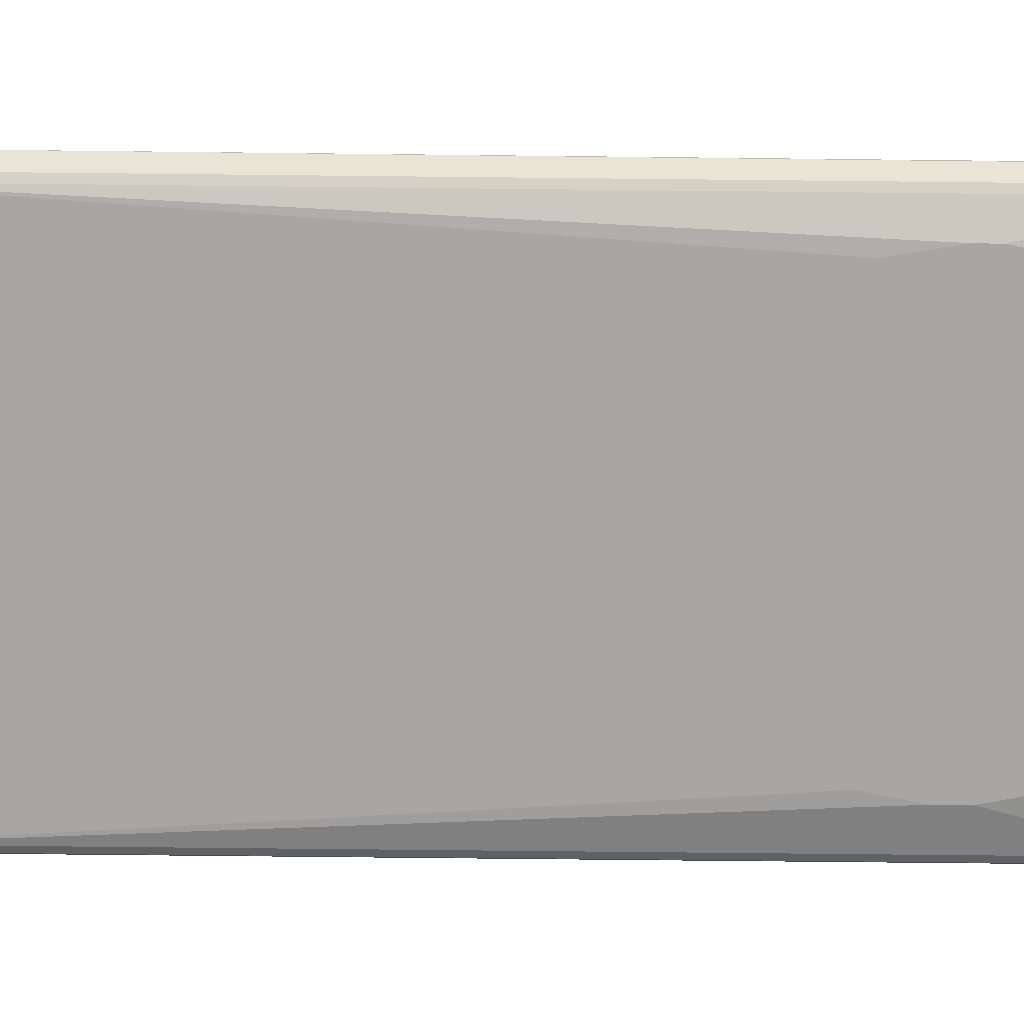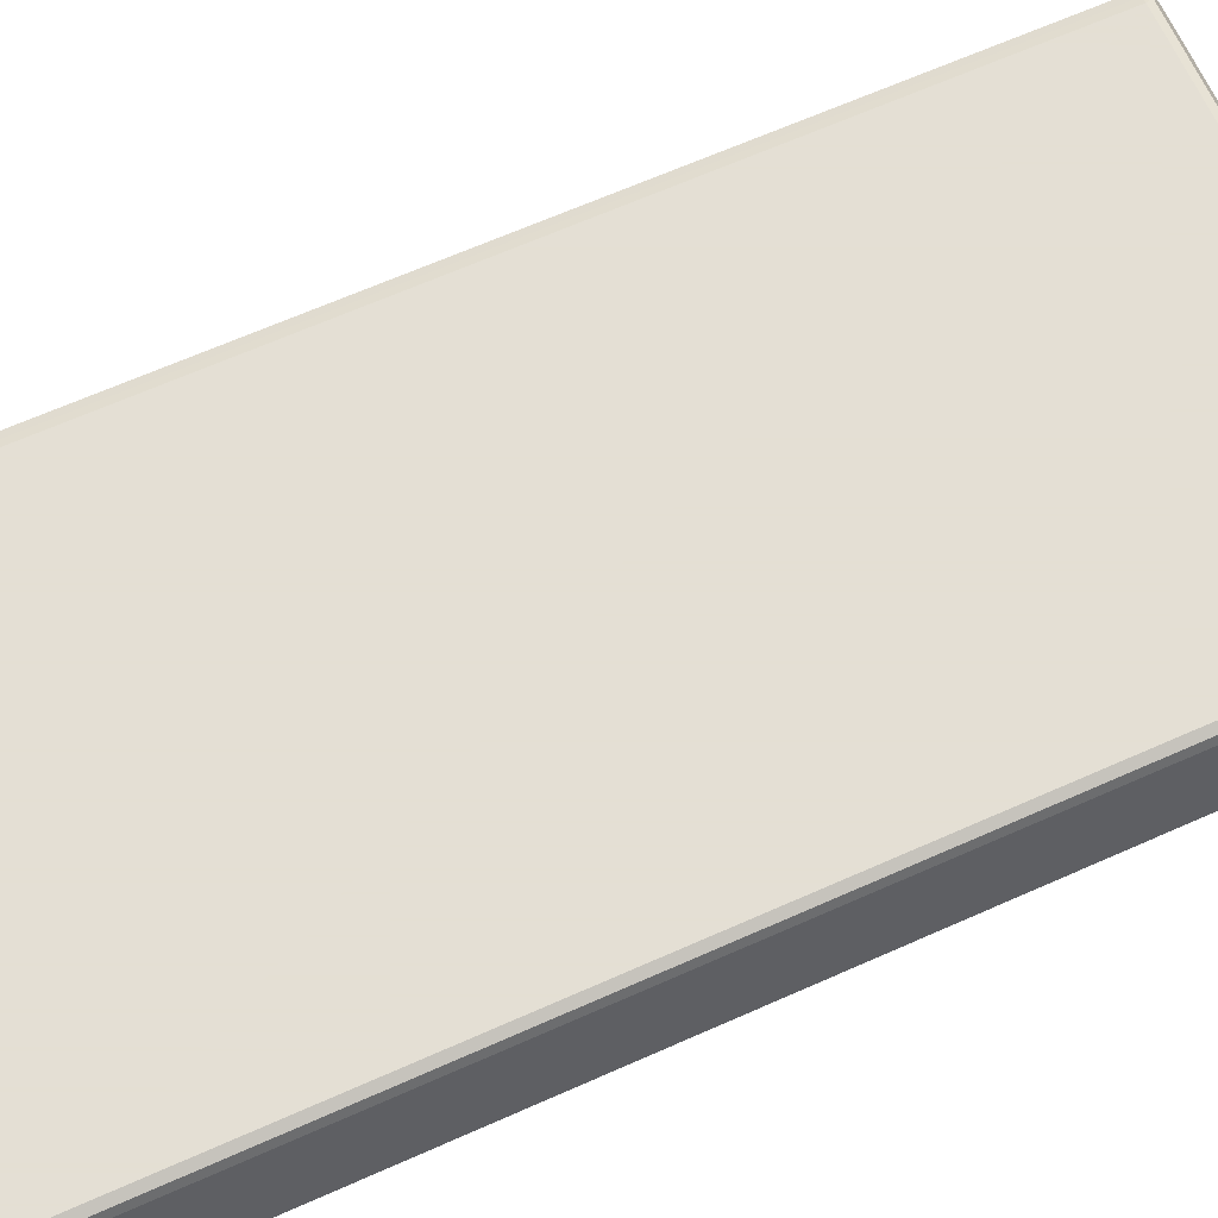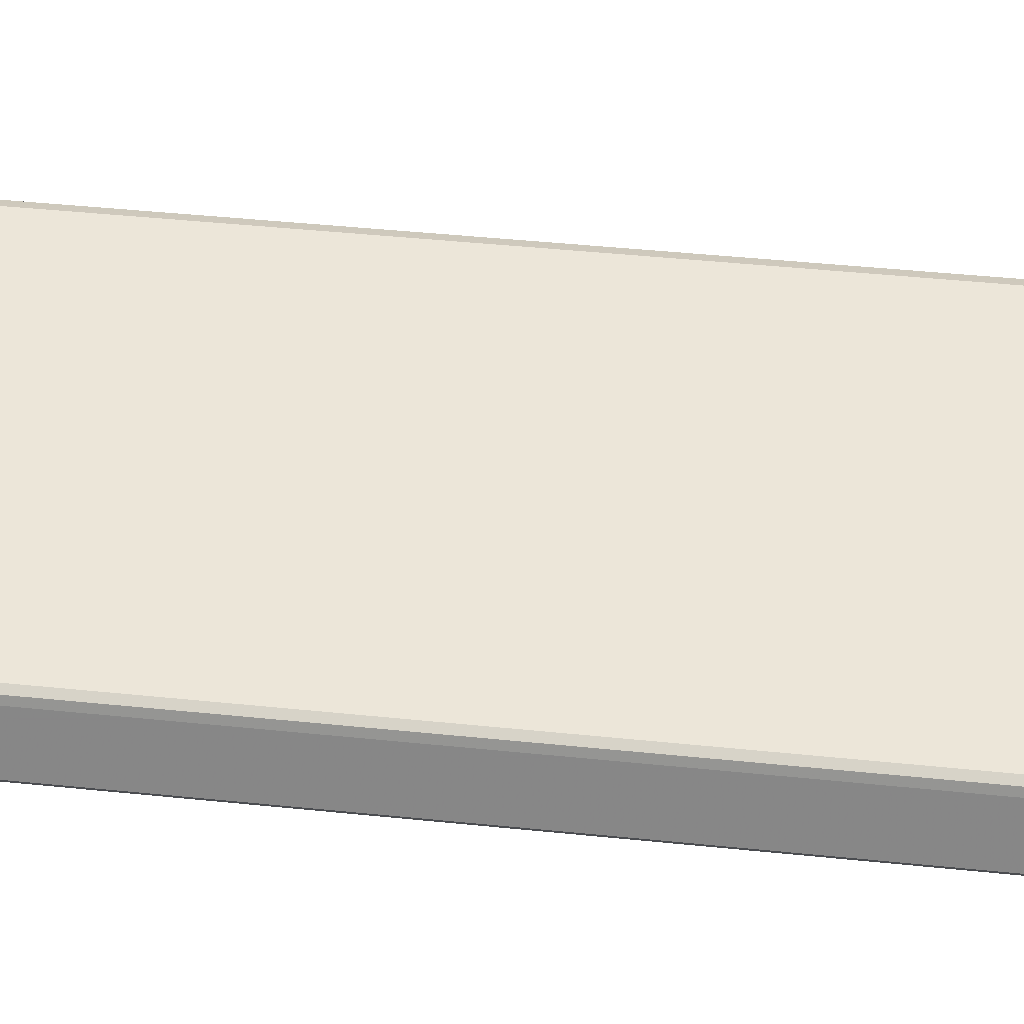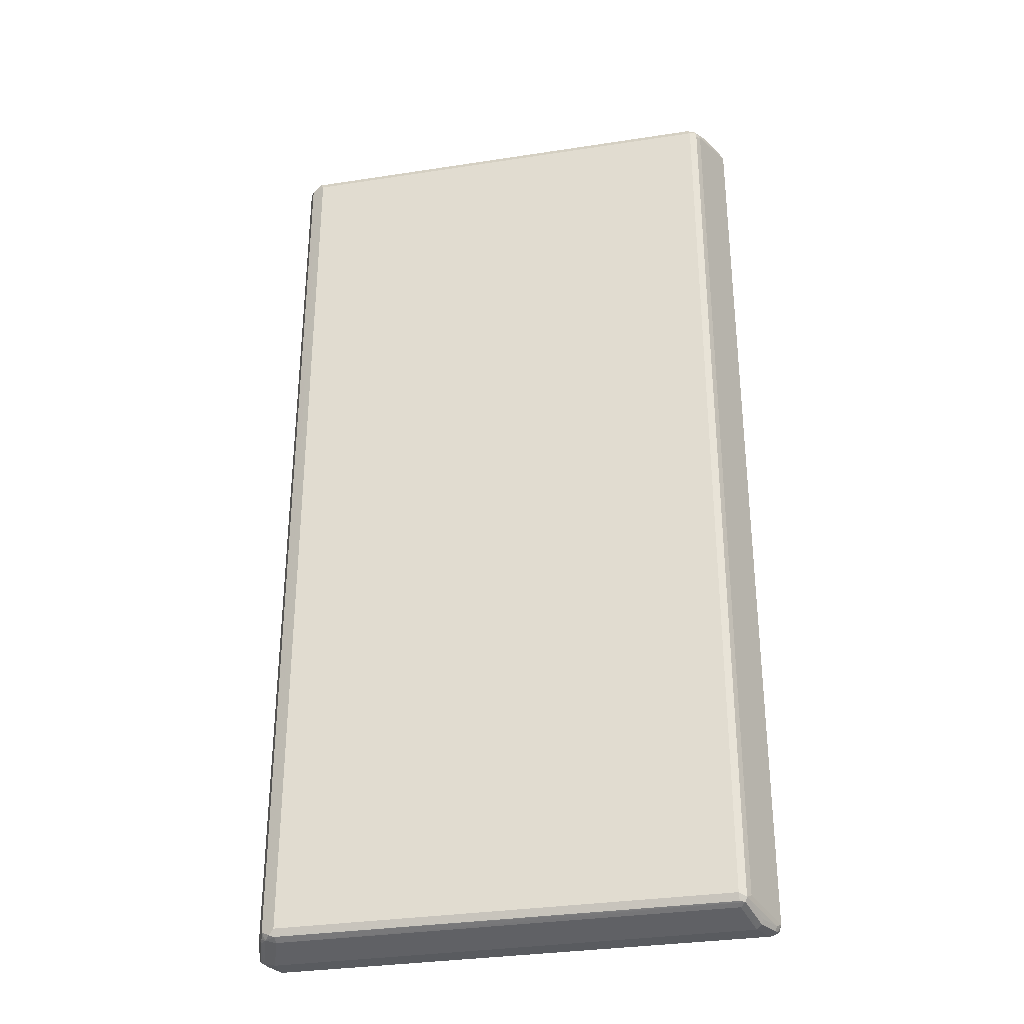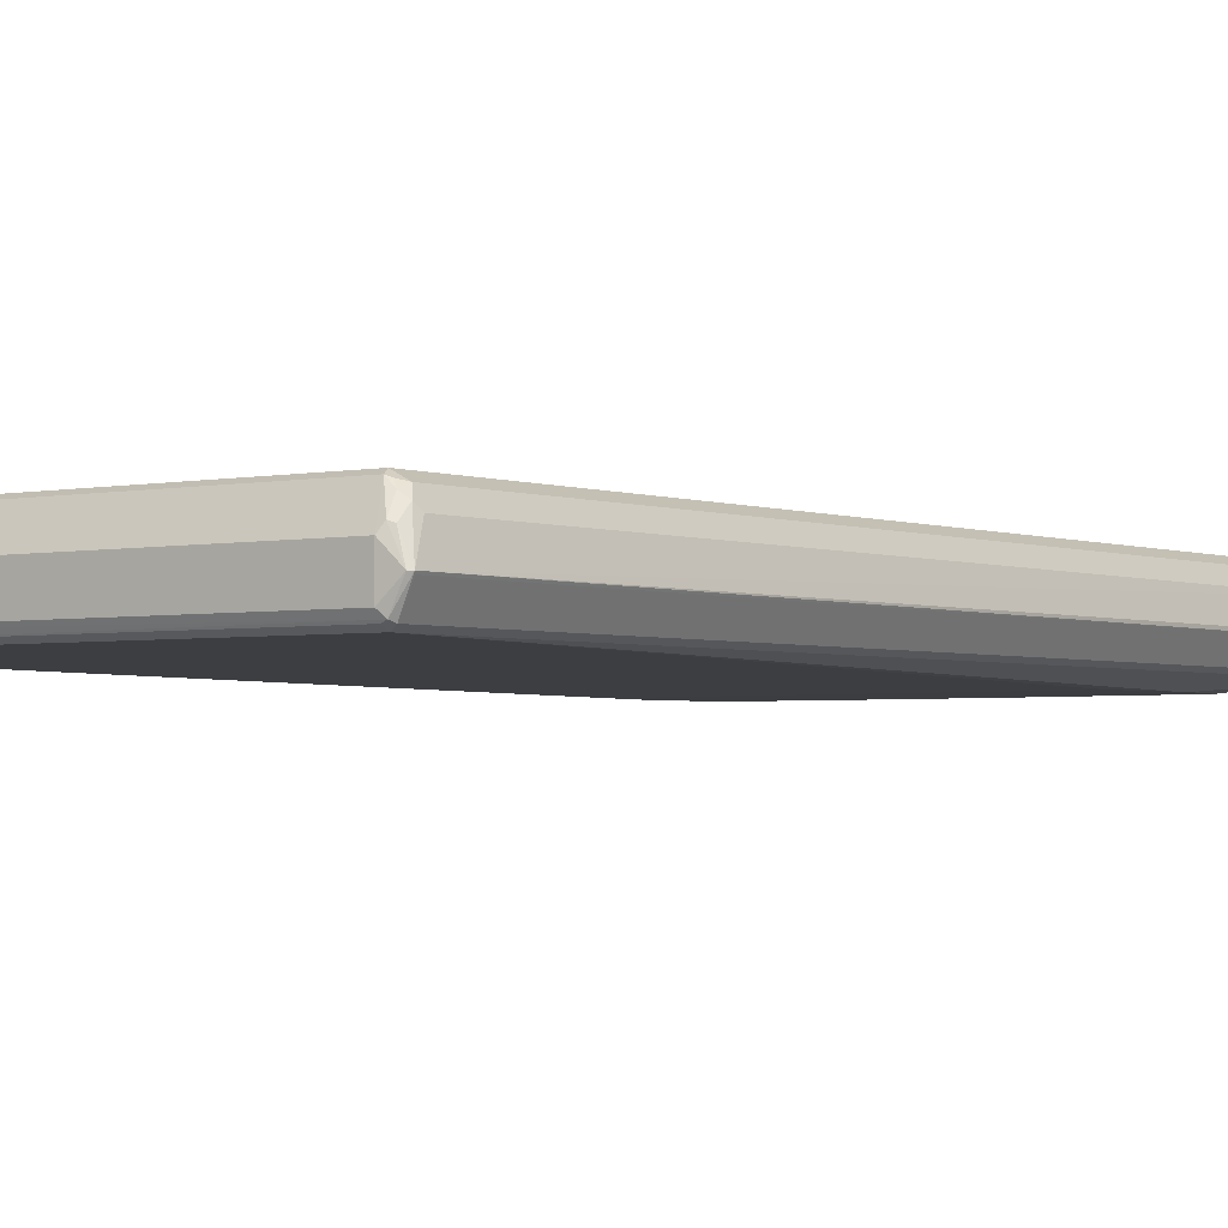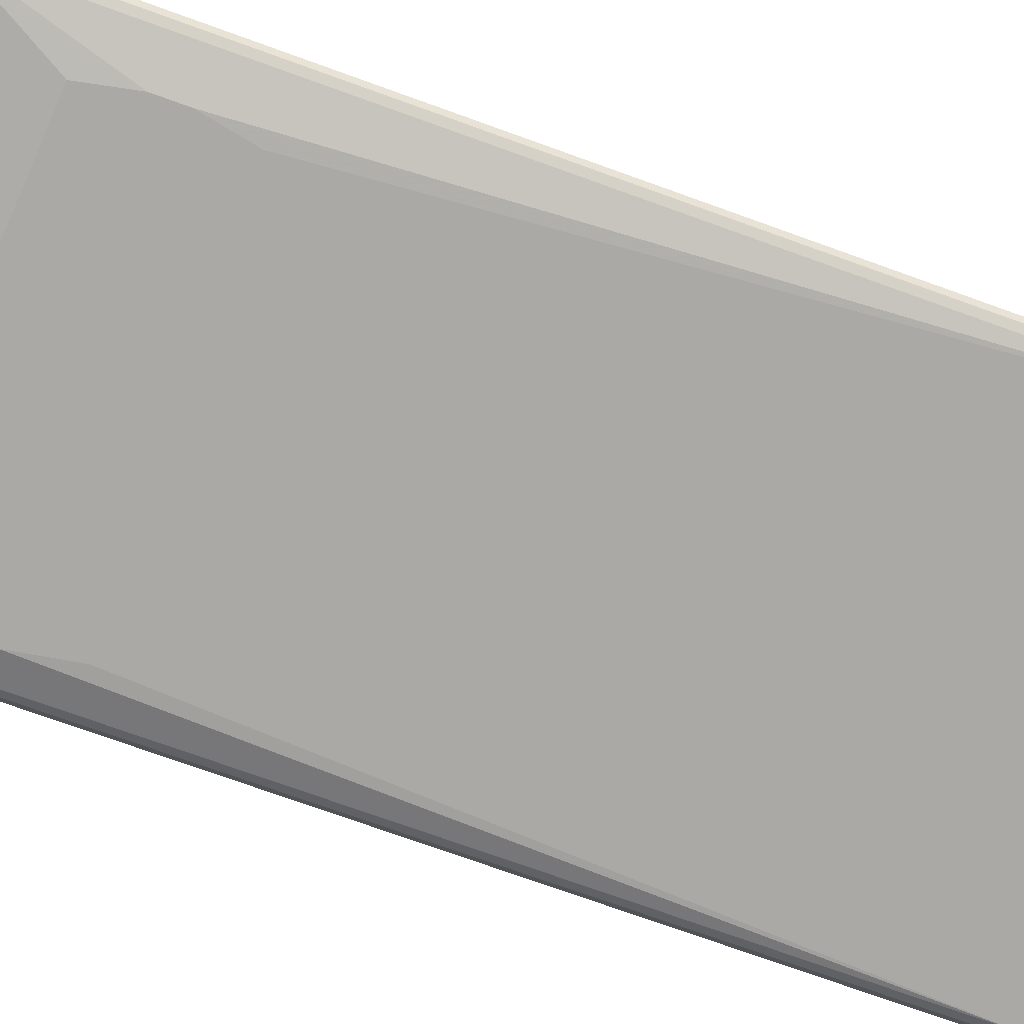
<metadata>
{"format":"obj","ext":"obj","renderer":"f3d","projection":"perspective","resolution":1024,"background":"white","views":[{"elev":-74.1,"azim":-90.6,"up":"+Z"},{"elev":66.3,"azim":66.0,"up":"+Z"},{"elev":48.7,"azim":96.4,"up":"+Z"},{"elev":-32.2,"azim":12.2,"up":"+Y"},{"elev":-2.6,"azim":-143.1,"up":"+Z"},{"elev":-75.5,"azim":70.3,"up":"+Z"}]}
</metadata>
<code>
v -0.4514 0.8648 -0.009497
v -0.4371 0.8362 0.03802
v -0.4324 0.8458 0.04751
v -0.4324 0.8648 0.02851
v -0.4467 0.8696 -0.009497
v -0.4276 0.8696 -0.04751
v -0.4308 0.8616 -0.05068
v -0.4499 0.8616 -0.01267
v -0.4499 -0.8489 -0.01267
v -0.4499 -0.8552 -0.006326
v -0.4371 -0.8362 0.03802
v -0.4308 0.8362 0.05068
v -0.4244 0.8362 0.06335
v -0.4205 0.8506 0.05703
v -0.4308 -0.8362 0.05068
v -0.4244 0.8679 0.03168
v -0.4181 0.8744 0.01901
v -0.4181 0.8744 -0.03802
v 0.4372 0.8679 -0.05068
v -0.4181 0.8679 -0.05068
v -0.4181 0.8552 -0.05703
v 0.4372 0.8744 -0.03802
v -0.4308 -0.8489 -0.05068
v -0.4371 -0.8552 -0.03802
v -0.4435 -0.8616 -0.02533
v -0.4467 -0.8648 -0.009497
v -0.4467 -0.8648 -0.004748
v -0.4308 -0.8489 0.04434
v -0.4118 0.8362 0.06969
v -0.4134 0.8458 0.06652
v -0.4244 -0.8362 0.06335
v -0.4054 0.8489 0.06969
v -0.4276 -0.8458 0.05226
v 0.3992 0.8744 0.01901
v 0.4467 0.8648 -0.05226
v 0.4372 0.8552 -0.05703
v -0.3421 -0.4372 -0.07603
v -0.3611 -0.5512 -0.07603
v -0.4181 -0.8552 -0.05703
v 0.4498 0.8679 -0.04434
v 0.4182 0.8744 0
v 0.4467 0.8648 -0.02851
v -0.4276 -0.8648 -0.04751
v -0.4181 -0.8744 -0.03802
v -0.434 -0.8711 -0.01584
v -0.4371 -0.8696 0.002367
v -0.4181 -0.8506 0.05939
v -0.3991 0.8362 0.07603
v -0.4118 -0.8362 0.06969
v -0.4086 -0.8458 0.07127
v 0.3928 0.8489 0.06969
v 0.3992 0.8552 0.05703
v 0.4055 0.8616 0.04434
v 0.415 0.8711 0.01584
v 0.4561 0.8552 -0.03802
v 0.4498 0.8552 -0.05068
v 0.4498 -0.8552 -0.05068
v 0.4372 -0.8552 -0.05703
v 0.3611 -0.5322 -0.07603
v 0.3421 -0.4372 -0.07603
v -0.3611 -0.5892 -0.07603
v -0.3421 -0.6842 -0.07603
v -0.07599 -0.7032 -0.07603
v -0.4118 -0.8679 -0.05068
v 0.4277 0.8648 0.009497
v 0.4435 0.8616 -0.01267
v 0.4372 -0.8744 -0.03802
v -0.4181 -0.8744 0
v -0.3991 -0.8489 0.06969
v -0.3991 -0.8552 0.05703
v 0.3992 0.8362 0.07603
v -0.3991 -0.8362 0.07603
v 0.3992 -0.8489 0.06969
v 0.3992 -0.8362 0.07603
v 0.4087 0.8458 0.06652
v 0.4245 0.8616 0.02533
v 0.4561 -0.8552 -0.03802
v 0.4514 -0.8648 -0.04751
v 0.4182 0.8362 0.05703
v 0.4435 -0.8679 -0.05068
v 0.09495 -0.7032 -0.07603
v 0.3421 -0.6842 -0.07603
v 0.3611 -0.5892 -0.07603
v 0.4467 -0.8696 -0.02851
v 0.4182 -0.8744 0
v 0.4498 -0.8679 -0.03802
v 0.4087 -0.8506 0.06652
v 0.3992 -0.8552 0.05703
v 0.4118 0.8299 0.06969
v 0.4118 -0.8426 0.06969
v 0.4182 -0.8362 0.05703
v 0.4498 -0.8616 -0.02533
v 0.4277 -0.8696 0.009497
v 0.4308 -0.8616 0.01267
f 1 2 3
f 1 3 4
f 1 4 5
f 1 5 6
f 1 6 7
f 1 7 8
f 1 8 9
f 1 9 10
f 1 10 11
f 1 11 2
f 2 11 3
f 3 12 13
f 3 13 14
f 3 14 4
f 3 11 15
f 3 15 12
f 4 16 5
f 4 14 16
f 5 17 18
f 5 18 6
f 5 16 17
f 6 19 20
f 6 20 21
f 6 21 7
f 6 18 22
f 6 22 19
f 7 21 39
f 7 39 23
f 7 23 9
f 7 9 8
f 9 23 24
f 9 24 25
f 9 25 26
f 9 26 10
f 10 26 27
f 10 27 11
f 11 27 28
f 11 28 15
f 12 15 31
f 12 31 13
f 13 29 30
f 13 30 14
f 13 31 49
f 13 49 29
f 14 30 32
f 14 32 16
f 15 28 33
f 15 33 31
f 16 32 17
f 17 34 41
f 17 41 22
f 17 22 18
f 17 32 51
f 17 51 34
f 19 35 20
f 19 22 35
f 20 35 21
f 21 35 36
f 21 36 60
f 21 60 37
f 21 37 38
f 21 38 61
f 21 61 39
f 22 40 35
f 22 41 42
f 22 42 40
f 23 39 43
f 23 43 24
f 24 43 25
f 25 43 26
f 26 43 44
f 26 44 45
f 26 45 46
f 26 46 27
f 27 46 28
f 28 47 33
f 28 46 47
f 29 48 30
f 29 49 72
f 29 72 48
f 30 48 32
f 31 33 47
f 31 47 50
f 31 50 49
f 32 48 71
f 32 71 51
f 34 51 52
f 34 52 53
f 34 53 54
f 34 54 41
f 35 40 55
f 35 55 56
f 35 56 57
f 35 57 58
f 35 58 36
f 36 58 83
f 36 83 59
f 36 59 60
f 37 60 59
f 37 59 83
f 37 83 82
f 37 82 81
f 37 81 63
f 37 63 62
f 37 62 61
f 37 61 38
f 39 61 62
f 39 62 63
f 39 63 81
f 39 81 58
f 39 58 80
f 39 80 64
f 39 64 43
f 40 42 55
f 41 54 76
f 41 76 65
f 41 65 42
f 42 65 76
f 42 76 66
f 42 66 55
f 43 64 44
f 44 64 80
f 44 80 67
f 44 67 85
f 44 85 68
f 44 68 45
f 45 68 46
f 46 68 47
f 47 69 50
f 47 68 70
f 47 70 69
f 48 72 74
f 48 74 71
f 49 50 72
f 50 69 73
f 50 73 74
f 50 74 72
f 51 71 75
f 51 75 52
f 52 75 53
f 53 75 76
f 53 76 54
f 55 77 78
f 55 78 56
f 55 66 79
f 55 79 91
f 55 91 77
f 56 78 57
f 57 78 58
f 58 78 80
f 58 81 82
f 58 82 83
f 66 76 79
f 67 84 85
f 67 80 78
f 67 78 86
f 67 86 84
f 68 85 88
f 68 88 70
f 69 87 73
f 69 70 87
f 70 88 87
f 71 89 75
f 71 74 90
f 71 90 89
f 73 87 74
f 74 87 90
f 75 89 79
f 75 79 76
f 77 91 92
f 77 92 84
f 77 84 86
f 77 86 78
f 79 89 90
f 79 90 91
f 84 93 85
f 84 92 94
f 84 94 93
f 85 93 87
f 85 87 88
f 87 93 94
f 87 94 90
f 90 94 92
f 90 92 91

</code>
